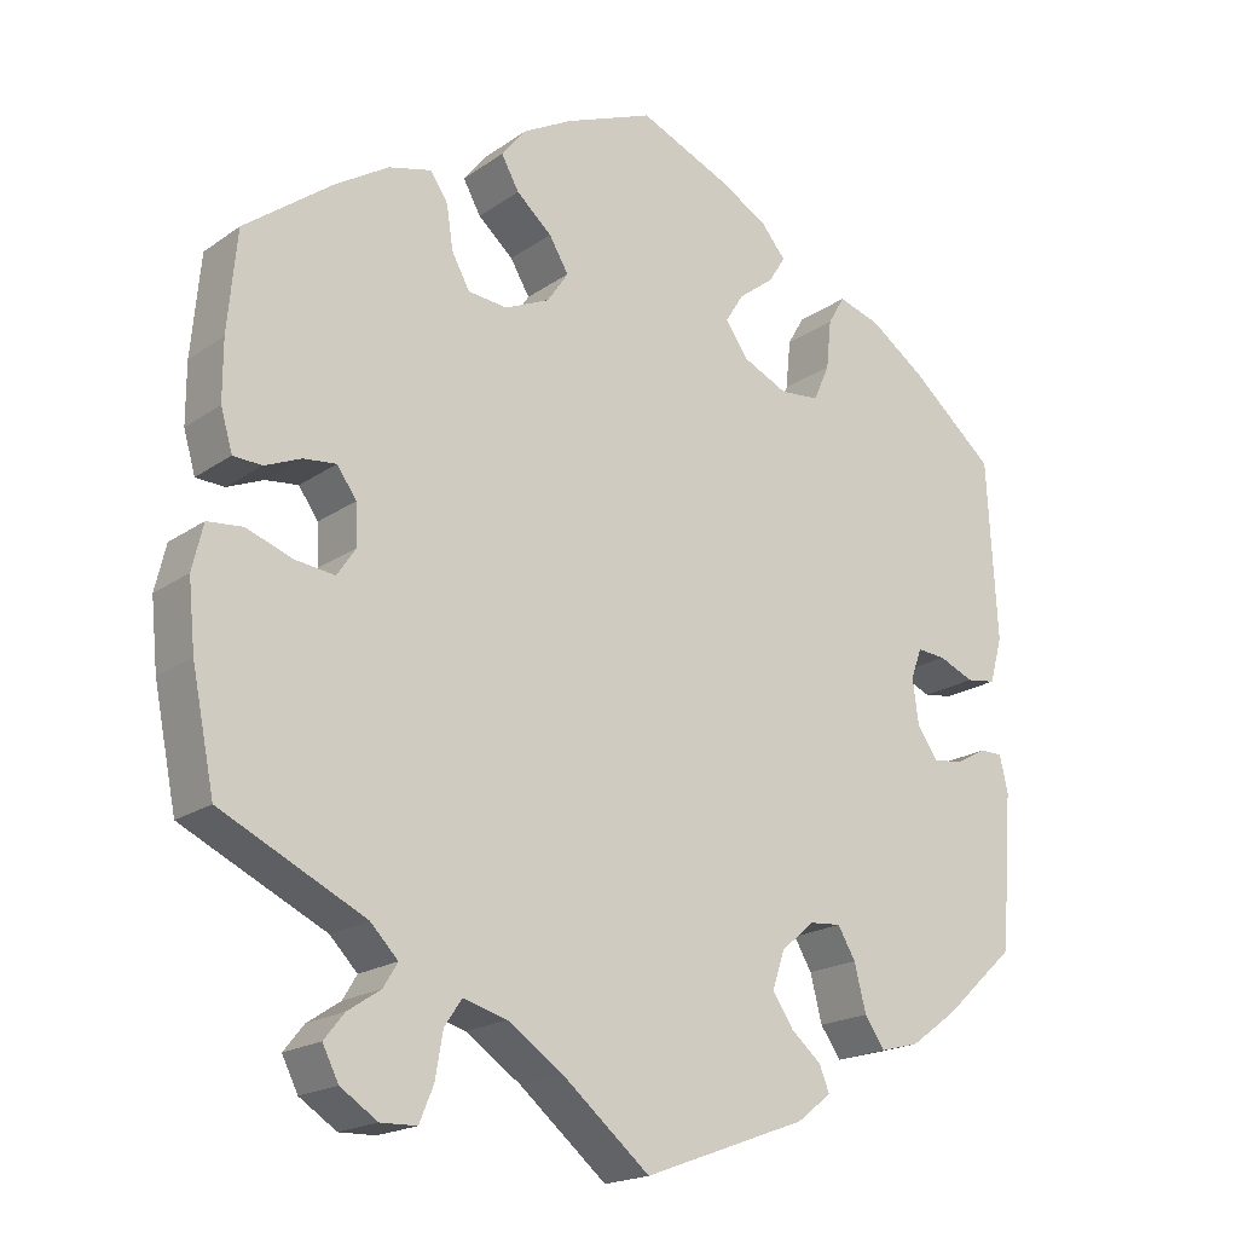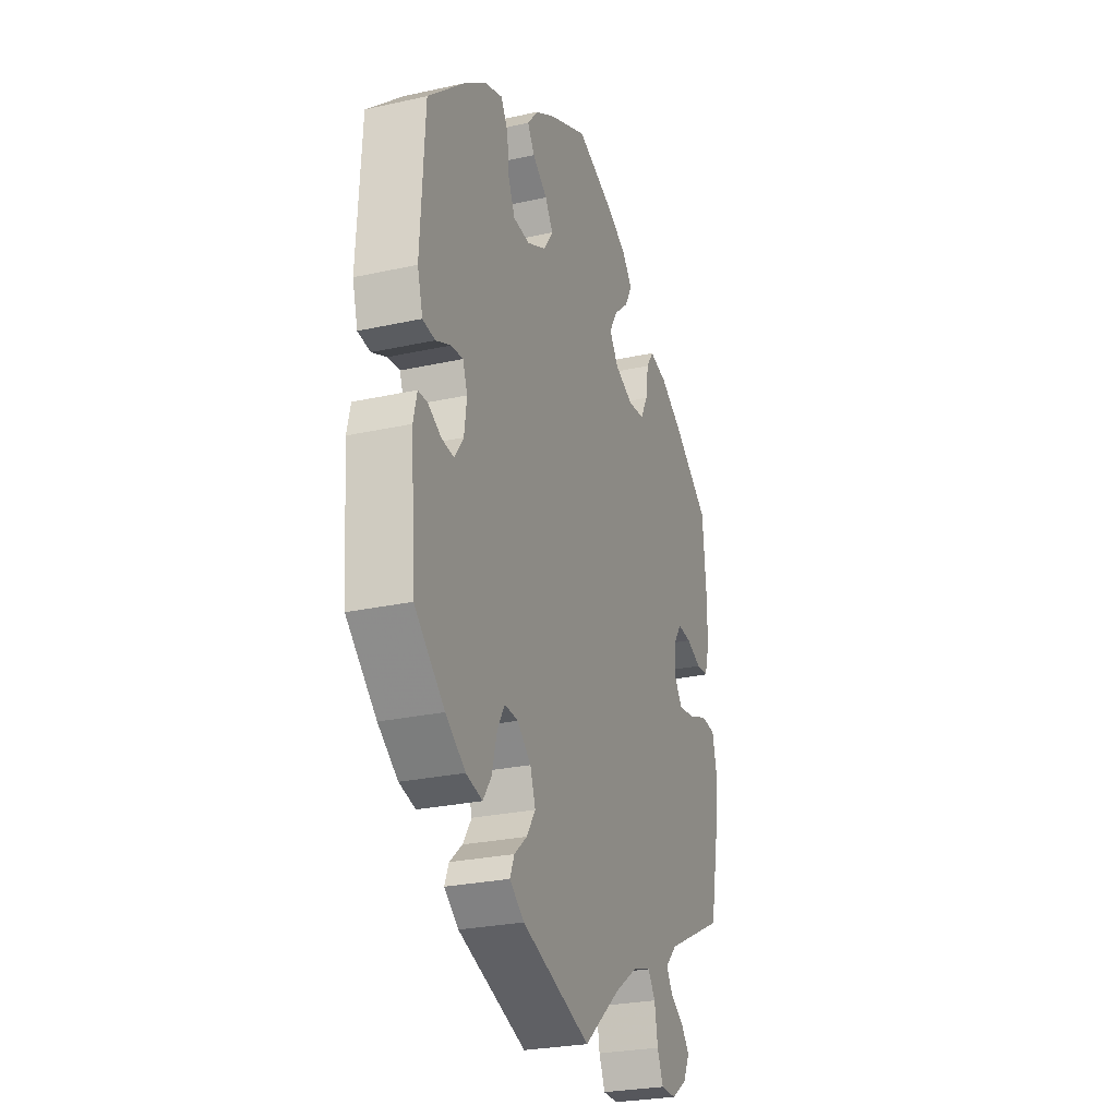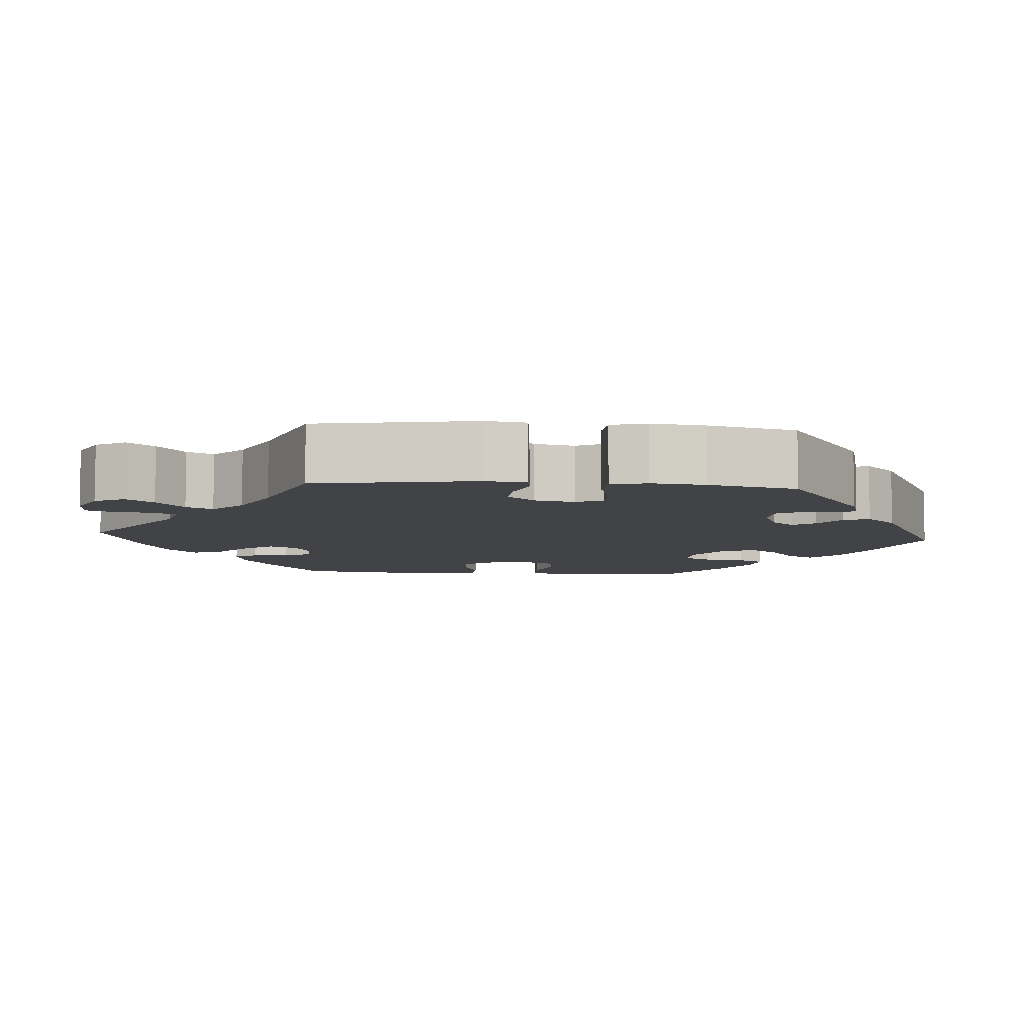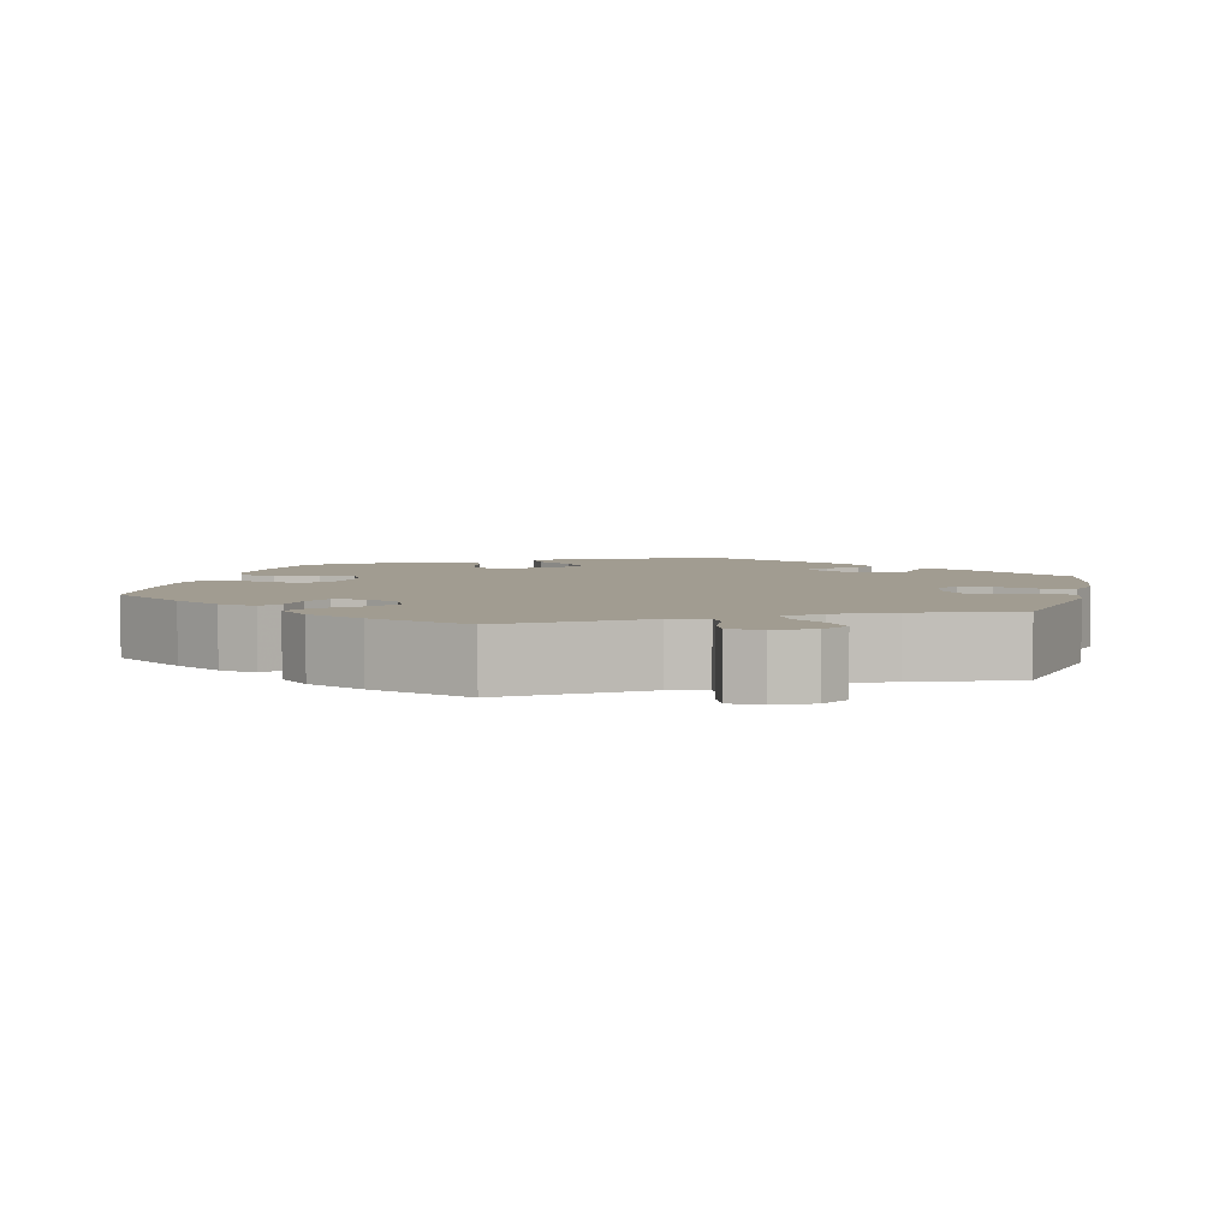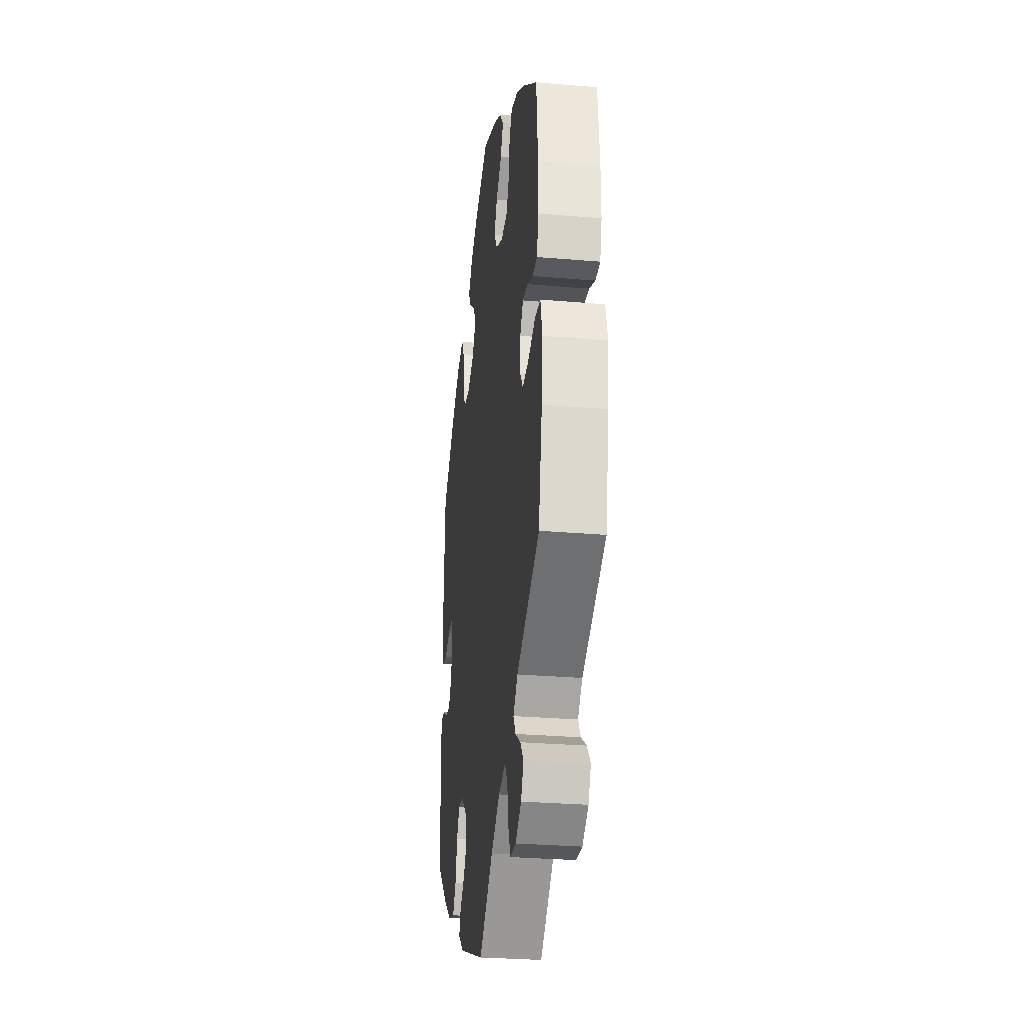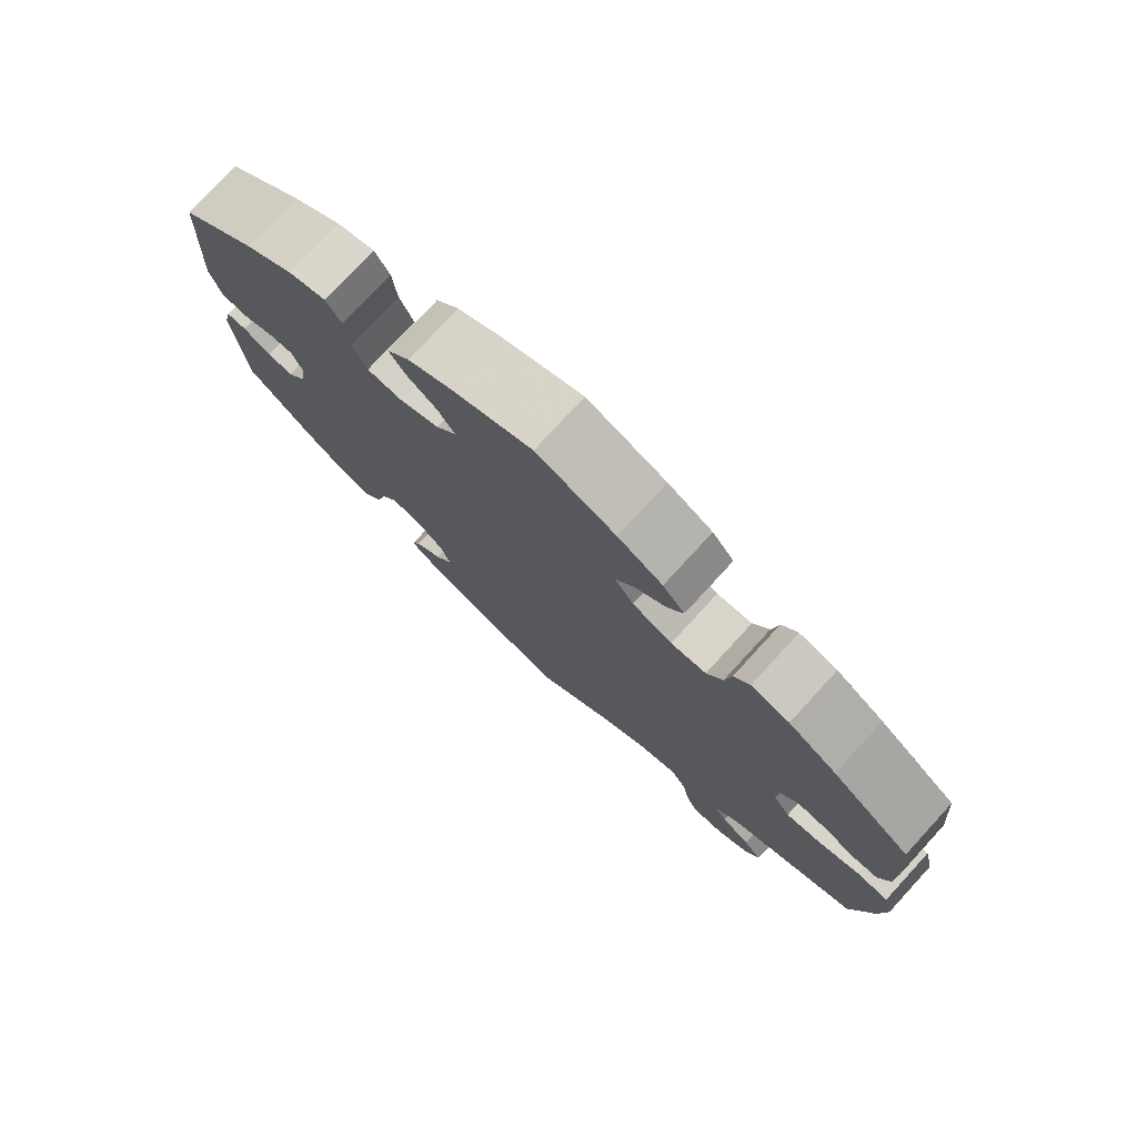
<metadata>
{"format":"obj","ext":"obj","renderer":"f3d","projection":"perspective","resolution":1024,"background":"white","views":[{"elev":-19.0,"azim":142.4,"up":"+Z"},{"elev":-26.3,"azim":-70.7,"up":"+Z"},{"elev":-7.4,"azim":-154.6,"up":"+Y"},{"elev":4.5,"azim":133.9,"up":"+Y"},{"elev":-28.6,"azim":82.7,"up":"+Z"},{"elev":77.4,"azim":42.6,"up":"+Z"}]}
</metadata>
<code>
v 0.511 0.07 0.17
v 0.511 0.07 0.099
v 0.497 0.07 0.051
v 0.463 0.07 0.049
v 0.42 0.07 0.067
v 0.381 0.07 0.071
v 0.358 0.07 0.038
v 0.356 0.07 -0.01
v 0.378 0.07 -0.043
v 0.425 0.07 -0.037
v 0.48 0.07 -0.017
v 0.522 0.07 -0.021
v 0.535 0.07 -0.075
v 0.527 0.07 -0.155
v 0.5 0.07 -0.289
v 0.329 0.07 -0.372
v 0.296 0.07 -0.406
v 0.313 0.07 -0.434
v 0.352 0.07 -0.46
v 0.376 0.07 -0.49
v 0.357 0.07 -0.528
v 0.313 0.07 -0.557
v 0.27 0.07 -0.556
v 0.253 0.07 -0.515
v 0.244 0.07 -0.462
v 0.223 0.07 -0.431
v 0.171 0.07 -0.446
v 0.105 0.07 -0.491
v 0.001 0.07 -0.578
v -0.194 0.07 -0.506
v -0.235 0.07 -0.474
v -0.223 0.07 -0.444
v -0.187 0.07 -0.413
v -0.162 0.07 -0.375
v -0.177 0.07 -0.331
v -0.216 0.07 -0.297
v -0.254 0.07 -0.294
v -0.275 0.07 -0.33
v -0.289 0.07 -0.385
v -0.313 0.07 -0.42
v -0.359 0.07 -0.408
v -0.415 0.07 -0.367
v -0.5 0.07 -0.289
v -0.514 0.07 -0.106
v -0.504 0.07 -0.063
v -0.477 0.07 -0.063
v -0.44 0.07 -0.083
v -0.405 0.07 -0.087
v -0.38 0.07 -0.051
v -0.373 0.07 0.002
v -0.386 0.07 0.038
v -0.42 0.07 0.035
v -0.462 0.07 0.017
v -0.497 0.07 0.022
v -0.512 0.07 0.076
v -0.5 0.07 0.289
v -0.399 0.07 0.376
v -0.334 0.07 0.422
v -0.284 0.07 0.438
v -0.264 0.07 0.404
v -0.258 0.07 0.346
v -0.239 0.07 0.303
v -0.192 0.07 0.299
v -0.139 0.07 0.324
v -0.112 0.07 0.363
v -0.134 0.07 0.398
v -0.176 0.07 0.43
v -0.196 0.07 0.462
v -0.166 0.07 0.498
v -0.108 0.07 0.531
v -0.001 0.07 0.578
v 0.104 0.07 0.536
v 0.163 0.07 0.504
v 0.192 0.07 0.468
v 0.171 0.07 0.43
v 0.129 0.07 0.393
v 0.106 0.07 0.354
v 0.131 0.07 0.317
v 0.184 0.07 0.293
v 0.231 0.07 0.298
v 0.252 0.07 0.337
v 0.26 0.07 0.389
v 0.281 0.07 0.42
v 0.332 0.07 0.407
v 0.396 0.07 0.367
v 0.5 0.07 0.289
v 0.511 0 0.17
v 0.511 0 0.099
v 0.497 0 0.051
v 0.463 0 0.049
v 0.42 0 0.067
v 0.381 0 0.071
v 0.358 0 0.038
v 0.356 0 -0.01
v 0.378 0 -0.043
v 0.425 0 -0.037
v 0.48 0 -0.017
v 0.522 0 -0.021
v 0.535 0 -0.075
v 0.527 0 -0.155
v 0.5 0 -0.289
v 0.329 0 -0.372
v 0.296 0 -0.406
v 0.313 0 -0.434
v 0.352 0 -0.46
v 0.376 0 -0.49
v 0.357 0 -0.528
v 0.313 0 -0.557
v 0.27 0 -0.556
v 0.253 0 -0.515
v 0.244 0 -0.462
v 0.223 0 -0.431
v 0.171 0 -0.446
v 0.105 0 -0.491
v 0.001 0 -0.578
v -0.194 0 -0.506
v -0.235 0 -0.474
v -0.223 0 -0.444
v -0.187 0 -0.413
v -0.162 0 -0.375
v -0.177 0 -0.331
v -0.216 0 -0.297
v -0.254 0 -0.294
v -0.275 0 -0.33
v -0.289 0 -0.385
v -0.313 0 -0.42
v -0.359 0 -0.408
v -0.415 0 -0.367
v -0.5 0 -0.289
v -0.514 0 -0.106
v -0.504 0 -0.063
v -0.477 0 -0.063
v -0.44 0 -0.083
v -0.405 0 -0.087
v -0.38 0 -0.051
v -0.373 0 0.002
v -0.386 0 0.038
v -0.42 0 0.035
v -0.462 0 0.017
v -0.497 0 0.022
v -0.512 0 0.076
v -0.5 0 0.289
v -0.399 0 0.376
v -0.334 0 0.422
v -0.284 0 0.438
v -0.264 0 0.404
v -0.258 0 0.346
v -0.239 0 0.303
v -0.192 0 0.299
v -0.139 0 0.324
v -0.112 0 0.363
v -0.134 0 0.398
v -0.176 0 0.43
v -0.196 0 0.462
v -0.166 0 0.498
v -0.108 0 0.531
v -0.001 0 0.578
v 0.104 0 0.536
v 0.163 0 0.504
v 0.192 0 0.468
v 0.171 0 0.43
v 0.129 0 0.393
v 0.106 0 0.354
v 0.131 0 0.317
v 0.184 0 0.293
v 0.231 0 0.298
v 0.252 0 0.337
v 0.26 0 0.389
v 0.281 0 0.42
v 0.332 0 0.407
v 0.396 0 0.367
v 0.5 0 0.289
f 81 82 83 84
f 80 81 84 85
f 73 74 75 76
f 73 76 77
f 72 73 77
f 71 72 77
f 70 71 77
f 69 70 77 78
f 66 67 68 69
f 65 66 69 78
f 58 59 60 61
f 58 61 62
f 57 58 62
f 56 57 62
f 55 56 62 63
f 52 53 54 55
f 51 52 55 63
f 44 45 46 47
f 44 47 48
f 43 44 48
f 42 43 48 49
f 38 39 40 41
f 37 38 41 42
f 30 31 32 33
f 28 29 30 33
f 27 28 33 34
f 26 27 34 35
f 22 23 24 25
f 22 25 26
f 21 22 26
f 18 19 20 21
f 17 18 21 26
f 16 17 26 35
f 10 11 12 13
f 9 10 13 14
f 2 3 4 5
f 2 5 6
f 1 2 6
f 80 85 86 1
f 64 65 78 79
f 51 63 64 79
f 50 51 79 80
f 37 42 49 50
f 36 37 50 80
f 9 14 15 16
f 8 9 16 35
f 7 8 35 36
f 36 80 1 6
f 6 7 36
f 170 169 168 167
f 171 170 167 166
f 162 161 160 159
f 163 162 159
f 163 159 158
f 163 158 157
f 163 157 156
f 164 163 156 155
f 155 154 153 152
f 164 155 152 151
f 147 146 145 144
f 148 147 144
f 148 144 143
f 148 143 142
f 149 148 142 141
f 141 140 139 138
f 149 141 138 137
f 133 132 131 130
f 134 133 130
f 134 130 129
f 135 134 129 128
f 127 126 125 124
f 128 127 124 123
f 119 118 117 116
f 119 116 115 114
f 120 119 114 113
f 121 120 113 112
f 111 110 109 108
f 112 111 108
f 112 108 107
f 107 106 105 104
f 112 107 104 103
f 121 112 103 102
f 99 98 97 96
f 100 99 96 95
f 91 90 89 88
f 92 91 88
f 92 88 87
f 87 172 171 166
f 165 164 151 150
f 165 150 149 137
f 166 165 137 136
f 136 135 128 123
f 166 136 123 122
f 102 101 100 95
f 121 102 95 94
f 122 121 94 93
f 92 87 166 122
f 122 93 92
f 1 87 88 2
f 2 88 89 3
f 3 89 90 4
f 4 90 91 5
f 5 91 92 6
f 6 92 93 7
f 7 93 94 8
f 8 94 95 9
f 9 95 96 10
f 10 96 97 11
f 11 97 98 12
f 12 98 99 13
f 13 99 100 14
f 14 100 101 15
f 15 101 102 16
f 16 102 103 17
f 17 103 104 18
f 18 104 105 19
f 19 105 106 20
f 20 106 107 21
f 21 107 108 22
f 22 108 109 23
f 23 109 110 24
f 24 110 111 25
f 25 111 112 26
f 26 112 113 27
f 27 113 114 28
f 28 114 115 29
f 29 115 116 30
f 30 116 117 31
f 31 117 118 32
f 32 118 119 33
f 33 119 120 34
f 34 120 121 35
f 35 121 122 36
f 36 122 123 37
f 37 123 124 38
f 38 124 125 39
f 39 125 126 40
f 40 126 127 41
f 41 127 128 42
f 42 128 129 43
f 43 129 130 44
f 44 130 131 45
f 45 131 132 46
f 46 132 133 47
f 47 133 134 48
f 48 134 135 49
f 49 135 136 50
f 50 136 137 51
f 51 137 138 52
f 52 138 139 53
f 53 139 140 54
f 54 140 141 55
f 55 141 142 56
f 56 142 143 57
f 57 143 144 58
f 58 144 145 59
f 59 145 146 60
f 60 146 147 61
f 61 147 148 62
f 62 148 149 63
f 63 149 150 64
f 64 150 151 65
f 65 151 152 66
f 66 152 153 67
f 67 153 154 68
f 68 154 155 69
f 69 155 156 70
f 70 156 157 71
f 71 157 158 72
f 72 158 159 73
f 73 159 160 74
f 74 160 161 75
f 75 161 162 76
f 76 162 163 77
f 77 163 164 78
f 78 164 165 79
f 79 165 166 80
f 80 166 167 81
f 81 167 168 82
f 82 168 169 83
f 83 169 170 84
f 84 170 171 85
f 85 171 172 86
f 86 172 87 1

</code>
